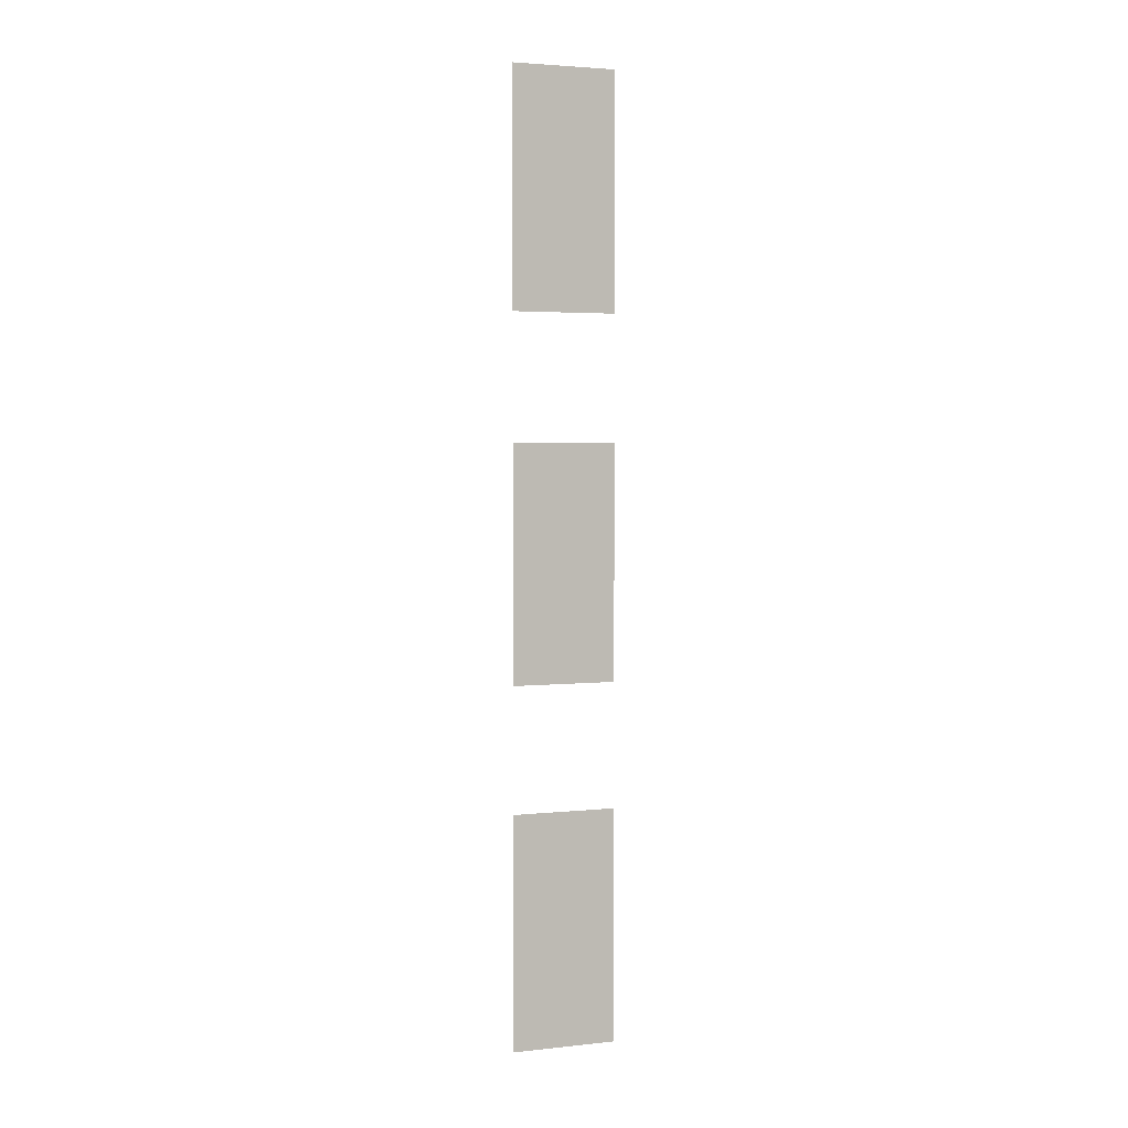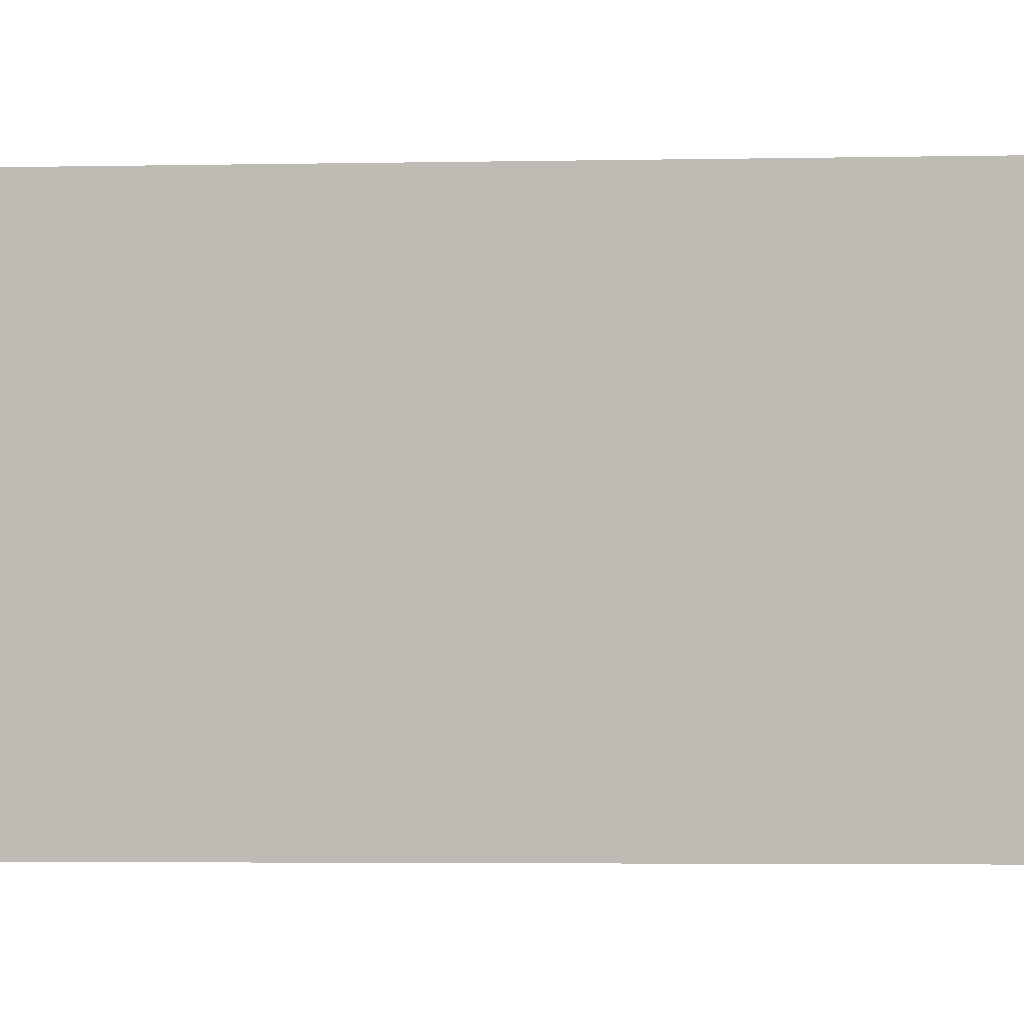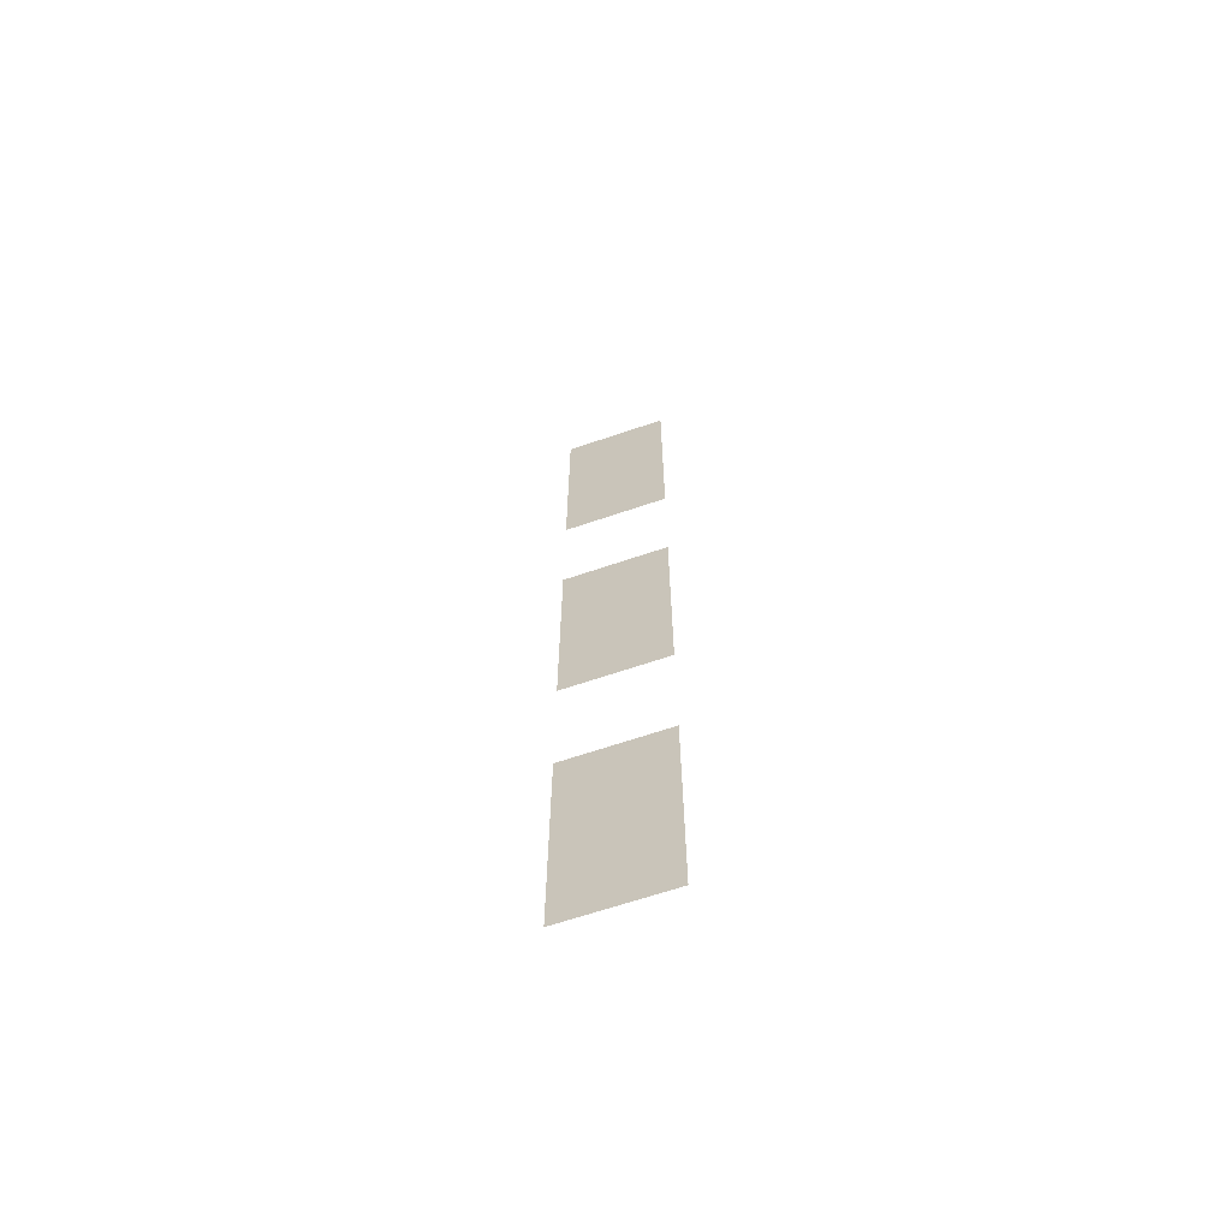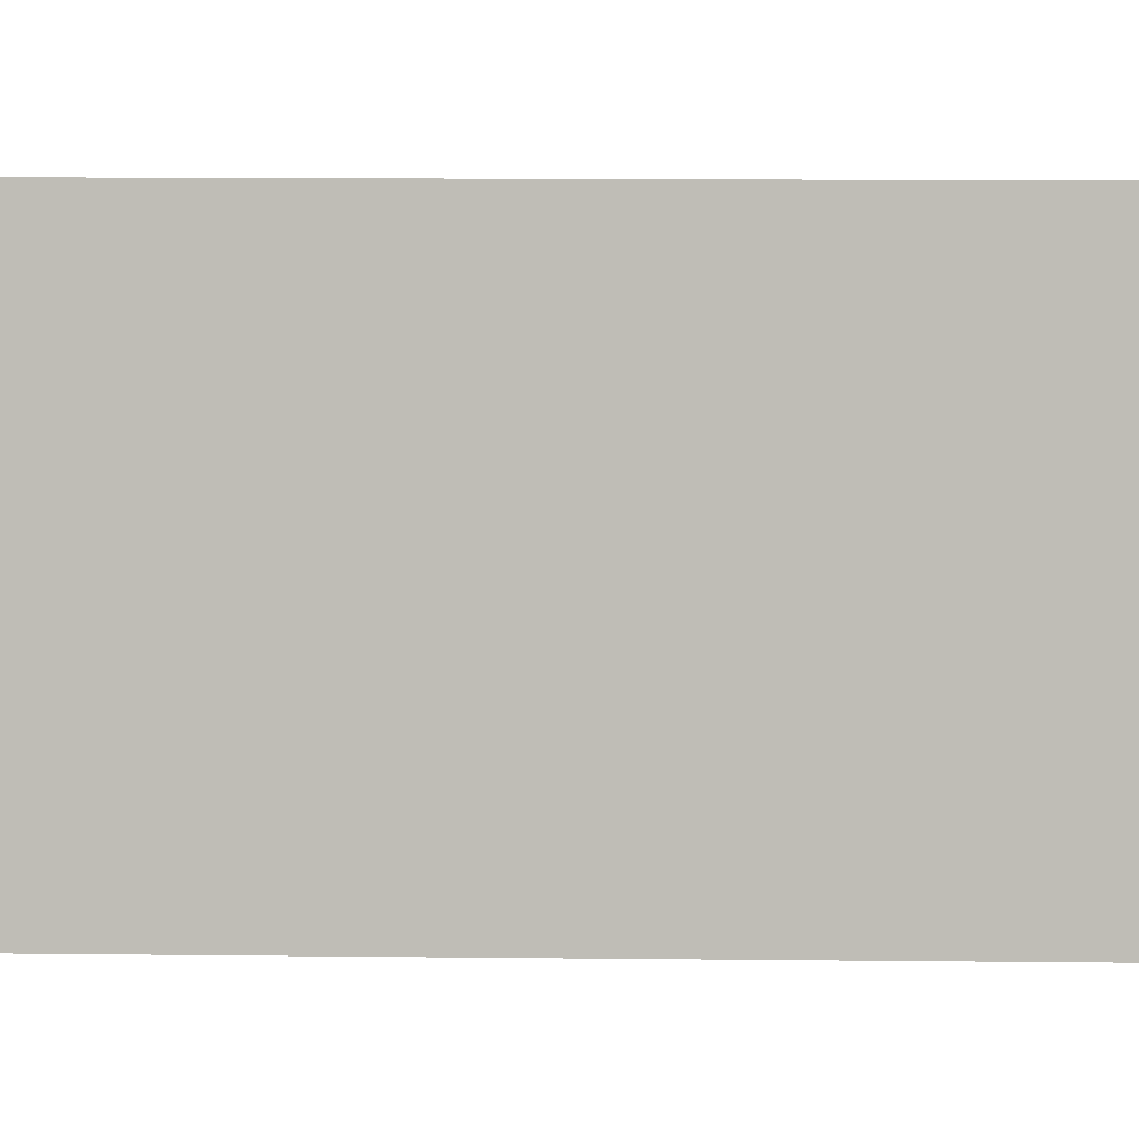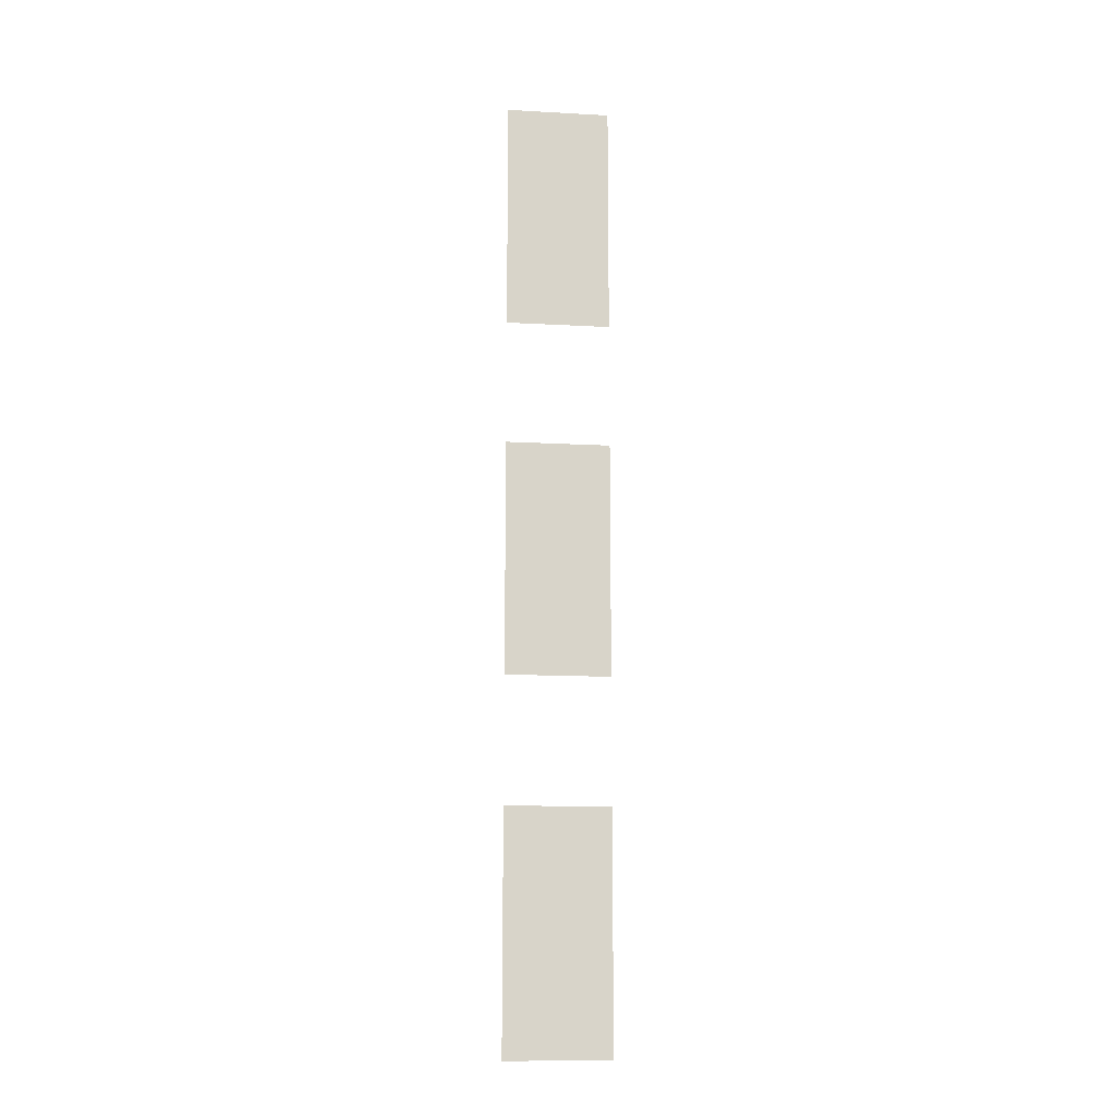
<metadata>
{"format":"obj","ext":"obj","renderer":"f3d","projection":"perspective","resolution":1024,"background":"white","views":[{"elev":3.4,"azim":-109.7,"up":"+Z"},{"elev":-1.0,"azim":104.3,"up":"+Y"},{"elev":-65.5,"azim":-71.1,"up":"+Z"},{"elev":3.6,"azim":95.1,"up":"+Y"},{"elev":-13.7,"azim":-97.0,"up":"+Z"}]}
</metadata>
<code>
v  346.8 34.51 280
v  346.8 34.51 550
v  346.8 154.5 550
v  346.8 154.5 280
v  346.8 34.51 -135
v  346.8 34.51 135
v  346.8 154.5 135
v  346.8 154.5 -135
v  347.2 34.51 550
v  347.2 34.51 280
v  347.2 154.5 280
v  347.2 154.5 550
v  347.8 34.51 -550
v  347.8 34.51 -280
v  347.8 154.5 -280
v  347.8 154.5 -550
g windows001
f 1 2 3 4
f 5 6 7 8
f 9 10 11 12
f 13 14 15 16

</code>
